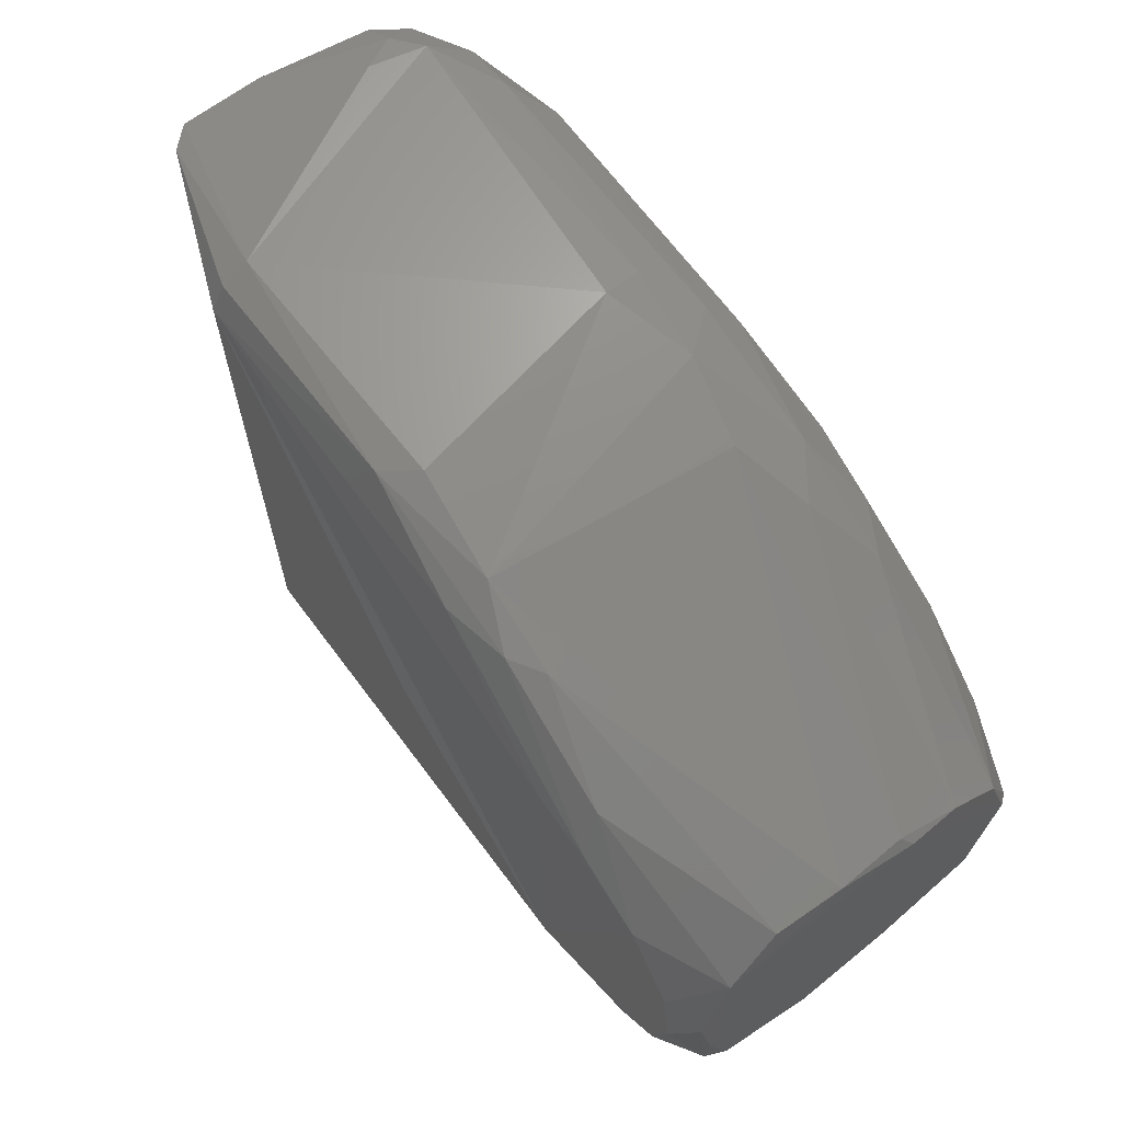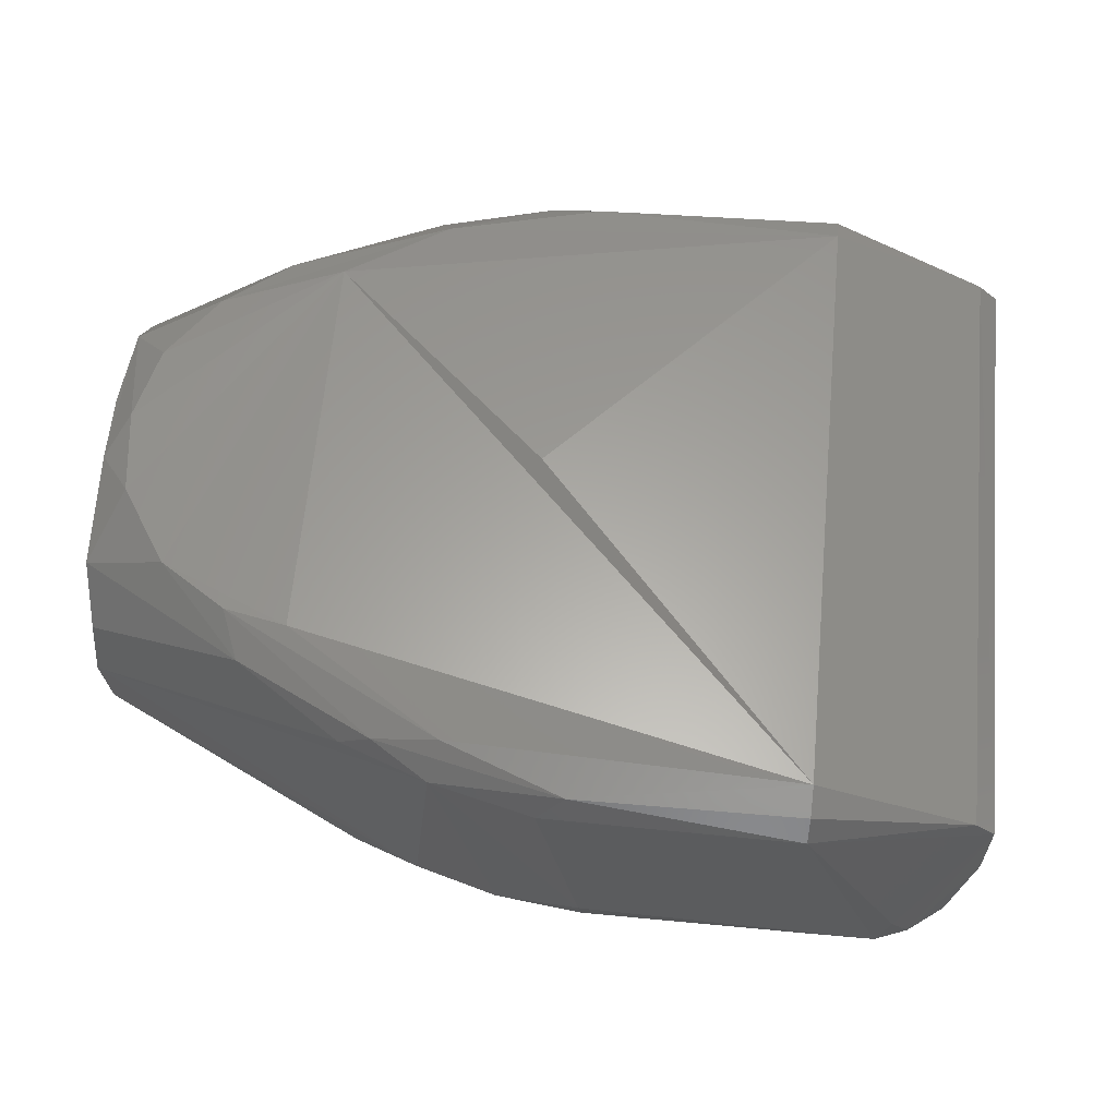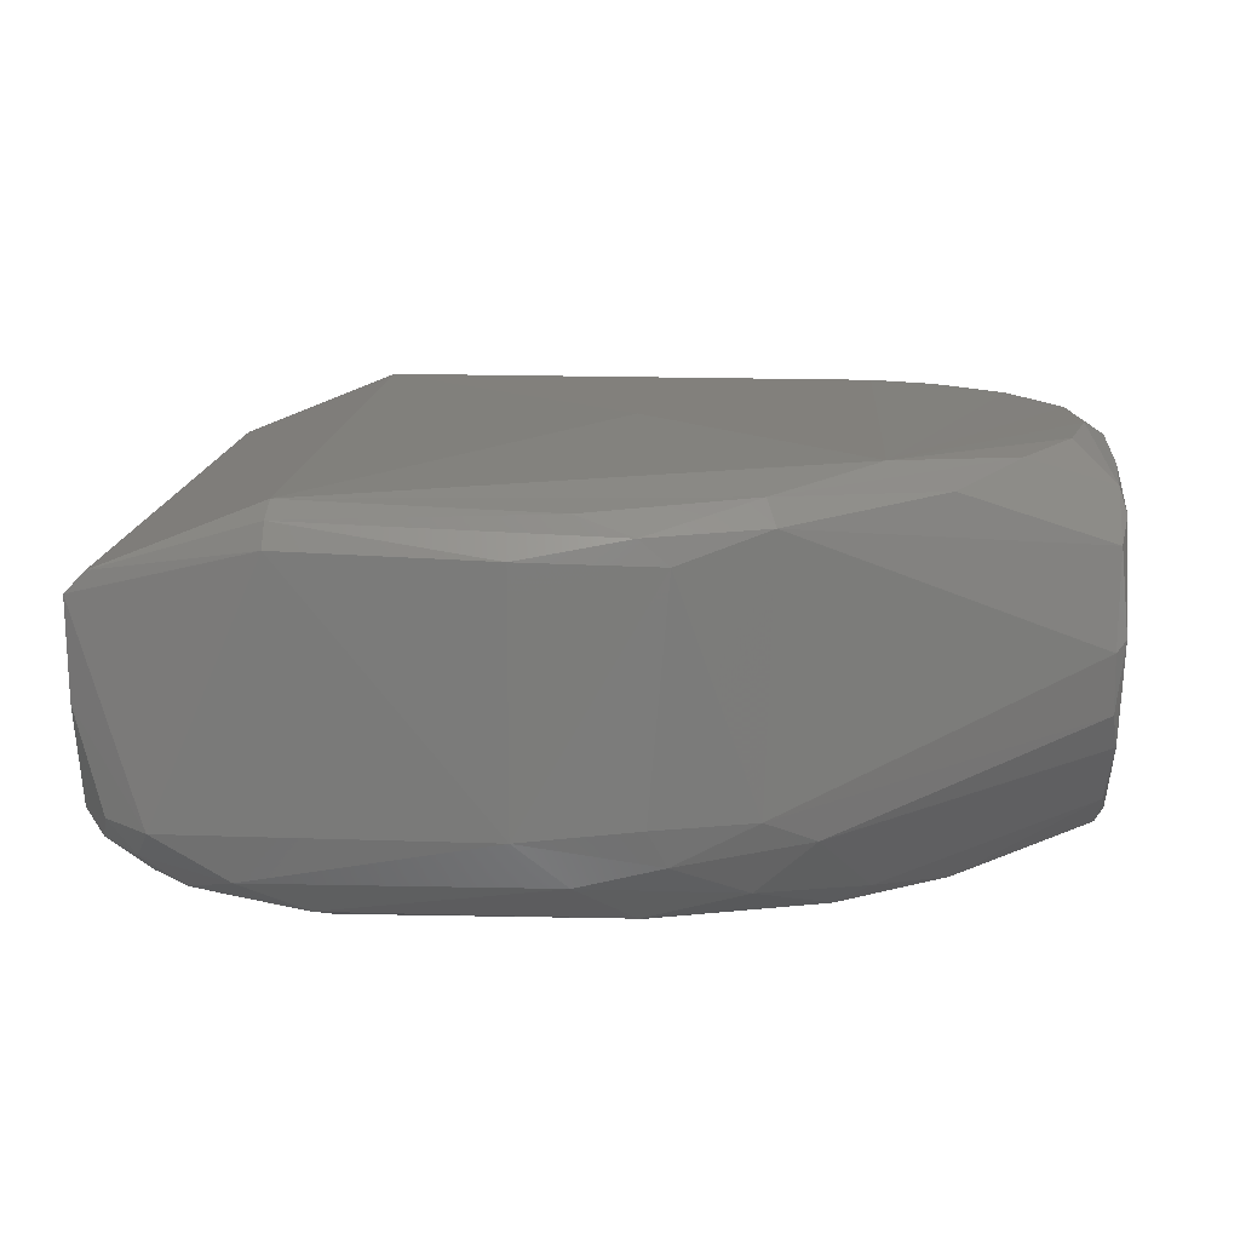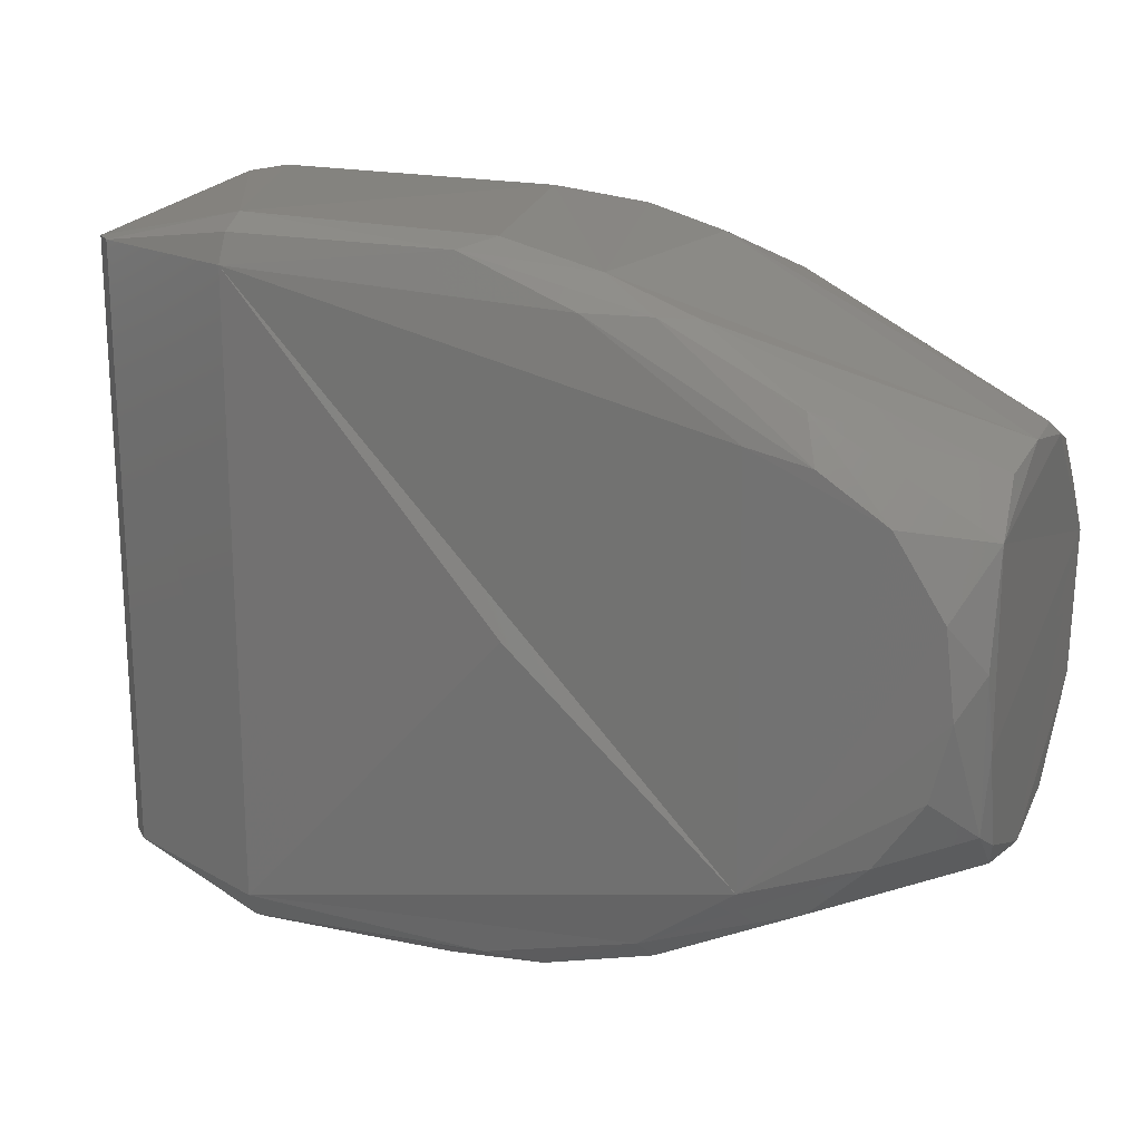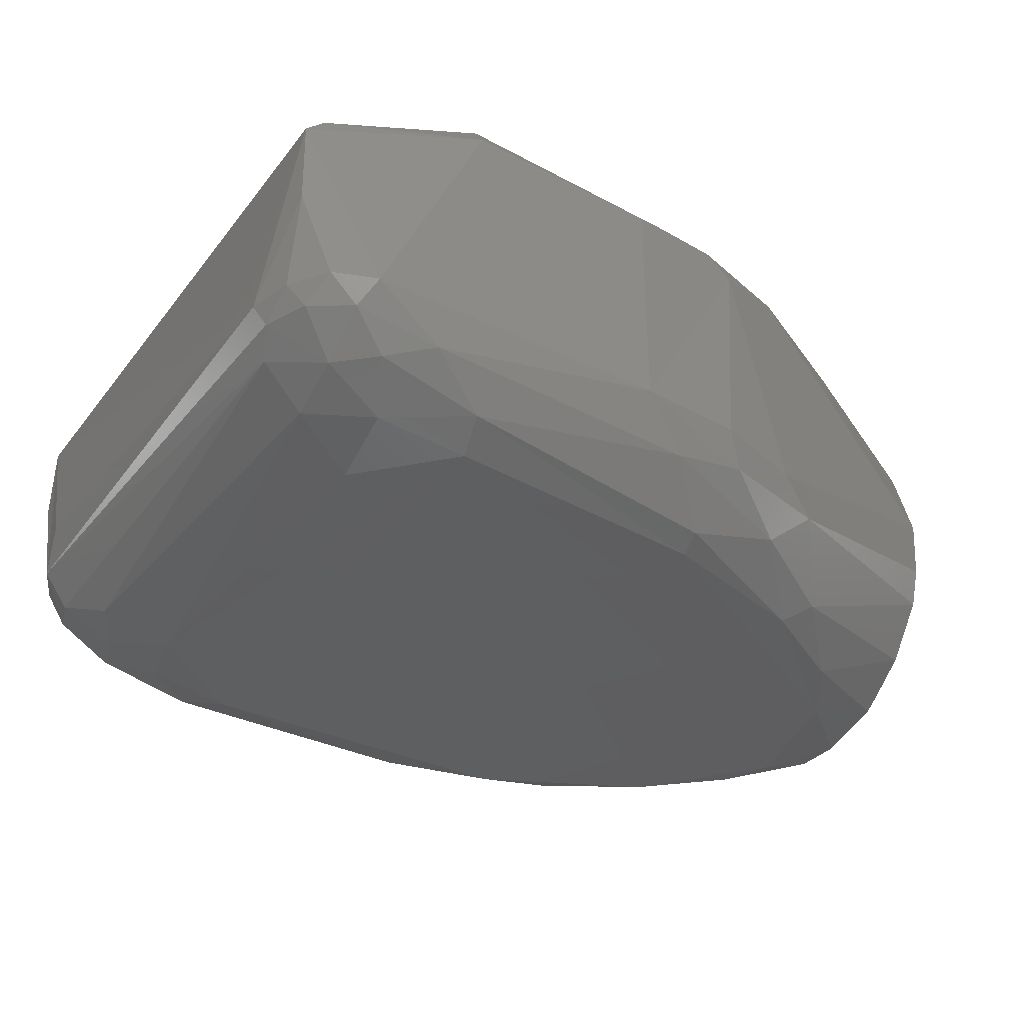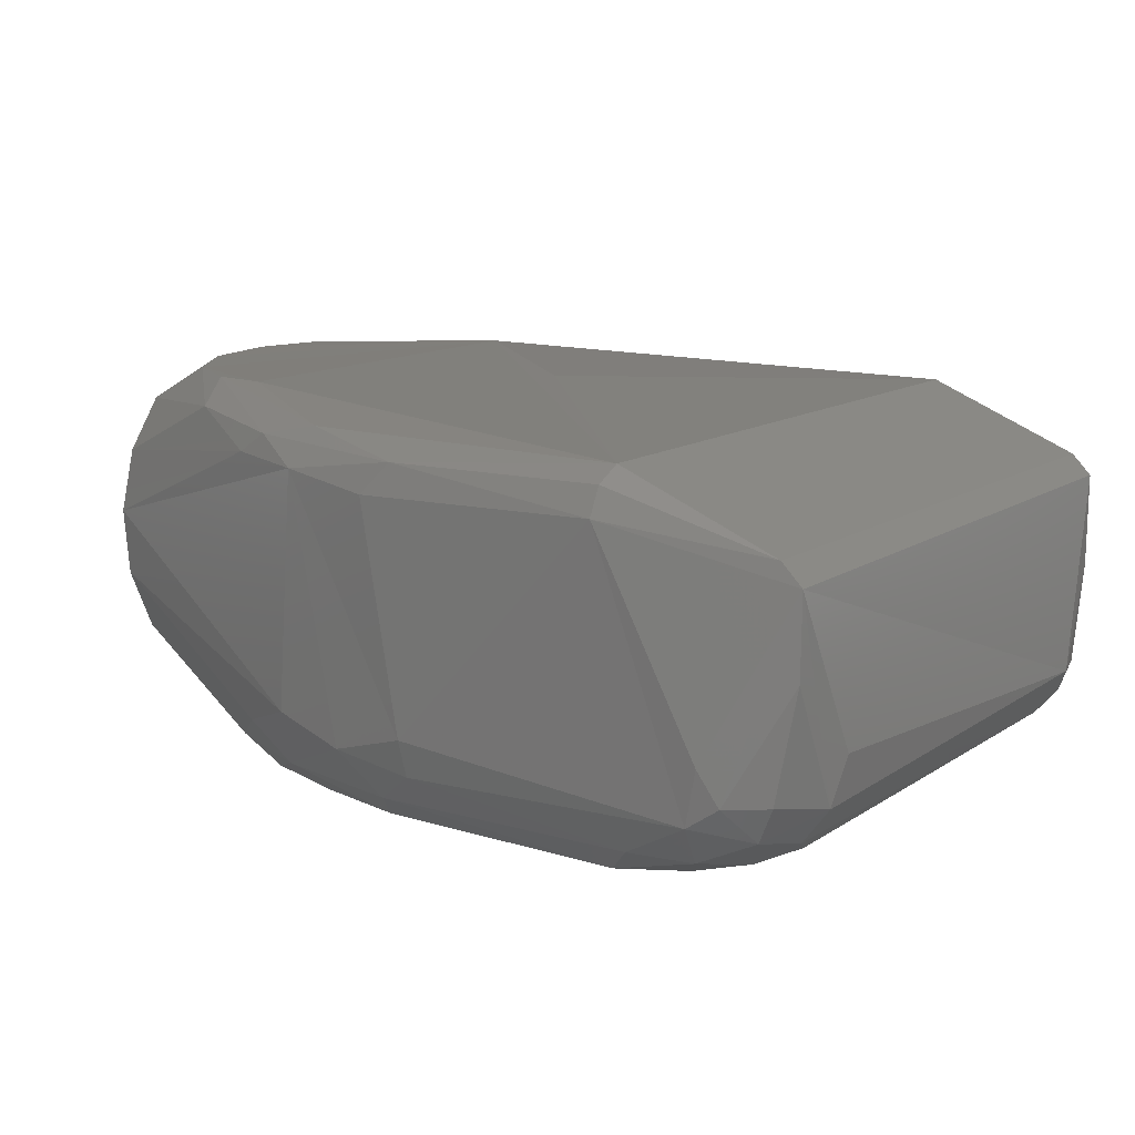
<metadata>
{"format":"stl","ext":"stl","renderer":"f3d","projection":"perspective","resolution":1024,"background":"white","views":[{"elev":66.3,"azim":-126.8,"up":"+Z"},{"elev":61.3,"azim":5.5,"up":"+Y"},{"elev":15.1,"azim":-175.7,"up":"+Y"},{"elev":19.3,"azim":-157.3,"up":"+Z"},{"elev":-36.9,"azim":147.0,"up":"+Y"},{"elev":12.7,"azim":34.4,"up":"+Y"}]}
</metadata>
<code>
# stl→obj: 116 verts, 228 faces
v 0.08308 -0.02403 -0.03292
v 0.09298 -0.02403 -0.02218
v 0.09464 -0.02369 0.02282
v 0.08224 -0.02424 0.03166
v 0.04051 -0.02412 0.02965
v 0.0199 -0.0237 0.01999
v 0.00781 -0.02376 0.005145
v 0.01196 -0.024 -0.01115
v 0.04999 -0.02422 -0.03132
v 0.0872 0.01794 -0.04274
v 0.1089 0.01179 -0.03758
v 0.1003 -0.01211 -0.04225
v 0.001302 0.003962 -0.02397
v 0.0008136 0.01475 -0.02078
v 0.03675 0.01965 -0.03673
v 0.02059 0.02123 0.02841
v 0.01053 0.02411 0.01806
v 0.0003918 0.01915 0.01639
v 0.0008275 0.02009 -0.01549
v -4.337e-19 0.02049 -0.005881
v 0.0004667 0.02202 0.00336
v 0.003256 0.02425 -0.001552
v 0.05985 0.02006 0.04137
v 0.0872 0.02044 0.04124
v 0.0872 0.02213 0.03788
v 0.04509 0.02207 0.03641
v 0.109 0.01164 0.0375
v 0.1065 0.01426 0.03767
v 0.0872 0.01714 0.04293
v 0.109 0.0018 0.03767
v 0.1096 -0.01277 0.03161
v 0.1102 -0.0073 0.029
v 0.1101 -0.01179 -0.0299
v 0.1065 0.01429 -0.0375
v 0.1066 -0.01146 0.03832
v 0.03868 -0.01964 -0.03484
v 0.05711 -0.01757 -0.0403
v 0.05054 -0.02302 -0.03438
v 0.03018 -0.02391 -0.02604
v 0.001044 -0.01798 0.01286
v 0.02538 -0.0198 0.02831
v 0.0008153 -0.01115 0.01924
v 8.57e-05 -0.01987 0.005983
v 0.001001 -0.02172 -0.001684
v 0.0009726 -0.01967 -0.00986
v 0.001096 0.01301 0.02181
v 0.0005402 0.005093 0.02339
v 0.06304 -0.01189 -0.04287
v 0.09185 -0.0176 -0.04127
v 0.06295 0.01724 -0.04284
v 0.1071 -0.01708 -0.02767
v 0.1087 -0.01469 -0.03099
v 0.1063 -0.0171 0.03164
v 0.04701 0.01646 -0.0407
v 0.04933 -0.0108 -0.04123
v 0.001086 -0.003208 0.0231
v 0.04103 -0.01186 0.03894
v 0.01132 0.02376 -0.01939
v 0.01879 0.02164 -0.02712
v 0.1013 -0.02113 -0.0262
v 0.05312 0.0243 -2.505e-05
v 0.0872 0.02213 -0.03794
v 0.05649 0.01627 0.04242
v 0.06167 -0.0108 0.04287
v 0.04396 0.01755 0.03981
v 0.05114 -0.01411 0.04103
v 0.09026 -0.01869 0.04062
v 0.05593 -0.0197 0.03868
v 0.08595 -0.02262 0.03652
v 0.09735 -0.01926 0.03813
v 0.0985 -0.01404 0.04223
v 0.08441 -0.0219 -0.03771
v 0.09735 -0.01926 -0.03813
v 0.1044 -0.01592 0.03733
v 0.004499 0.02414 0.008709
v 0.02621 -0.02113 -0.02772
v 0.000986 -0.01464 -0.01663
v 0.0003823 -0.007335 -0.02096
v 0.03192 -0.01369 -0.03499
v 0.05691 0.02143 -0.03952
v 0.03789 0.02228 -0.03421
v 0.02578 0.02429 -0.02488
v 0.1088 0.0002488 -0.03775
v 0.1053 -0.01146 -0.0396
v 0.09989 -0.0073 0.0425
v 0.09996 -0.02114 0.03028
v 0.09424 -0.02263 -0.03202
v 0.03255 -0.01526 0.03477
v 0.03868 -0.01964 0.03484
v 0.03718 0.02046 0.03634
v 0.0538 -0.02302 0.0348
v 0.03133 -0.023 0.02838
v 0.102 -0.0153 -0.04003
v 0.1065 -0.01469 -0.03626
v 0.01737 -0.02334 -0.01877
v 0.005508 0.02421 -0.01078
v 0.1086 -0.01179 -0.03527
v 0.1019 -0.01927 -0.03383
v 0.05036 0.01932 -0.04066
v 0.02625 0.02429 0.02492
v 0.0872 0.0206 -0.04108
v 2.261e-05 0.005005 -0.02232
v 0.04722 -0.01525 -0.03979
v 0.1022 -0.01146 0.0416
v 0.1031 -0.02023 0.02499
v 0.06198 -0.01533 0.04182
v 0.0101 -0.02322 0.01196
v 2.234e-05 -0.01764 -0.01067
v 0.09262 -0.02322 0.03104
v 0.001086 -0.003118 -0.02312
v 0.03327 0.01792 0.03596
v 0.01868 0.02416 0.02337
v 0.03771 -0.0108 -0.03785
v 9.778e-05 -0.004365 0.02155
v 2.65e-05 0.0173 -0.01739
v 0.001249 -0.02155 0.004228
f 1 2 3
f 1 3 4
f 1 4 5
f 1 5 6
f 1 6 7
f 1 7 8
f 1 8 9
f 10 11 12
f 13 14 15
f 16 17 18
f 19 20 21
f 19 21 22
f 23 24 25
f 23 25 26
f 27 28 29
f 27 30 31
f 27 31 32
f 27 32 33
f 27 33 11
f 27 11 34
f 27 34 28
f 31 30 35
f 31 33 32
f 36 37 38
f 36 38 39
f 40 6 41
f 40 41 42
f 40 42 43
f 44 45 8
f 44 8 7
f 46 16 18
f 46 18 47
f 48 12 49
f 48 49 37
f 48 50 10
f 48 10 12
f 51 52 31
f 51 31 53
f 54 50 48
f 54 48 55
f 56 57 47
f 14 19 58
f 14 58 59
f 59 15 14
f 2 60 3
f 61 25 62
f 63 64 29
f 63 29 23
f 63 23 65
f 65 57 66
f 65 66 64
f 65 64 63
f 67 68 69
f 67 69 70
f 67 70 71
f 72 38 37
f 72 37 49
f 72 49 73
f 72 1 9
f 72 9 38
f 34 11 10
f 62 25 28
f 62 28 34
f 74 71 70
f 74 53 31
f 74 31 35
f 24 23 29
f 24 29 28
f 24 28 25
f 75 18 17
f 76 77 78
f 76 78 79
f 76 79 36
f 76 36 39
f 62 80 81
f 62 81 82
f 82 61 62
f 83 84 12
f 83 12 11
f 83 11 33
f 85 27 29
f 29 64 71
f 29 71 85
f 86 53 74
f 86 74 70
f 87 1 72
f 87 72 73
f 87 60 2
f 87 2 1
f 66 57 88
f 66 88 89
f 66 89 68
f 21 18 75
f 21 75 22
f 21 20 18
f 90 65 23
f 90 23 26
f 91 68 89
f 91 89 92
f 91 92 5
f 91 5 4
f 91 4 69
f 91 69 68
f 88 57 56
f 88 56 42
f 88 42 41
f 88 41 89
f 93 12 84
f 93 84 94
f 93 73 49
f 93 49 12
f 95 45 77
f 95 77 76
f 95 76 39
f 95 39 8
f 95 8 45
f 96 58 19
f 96 19 22
f 96 82 58
f 81 15 59
f 81 59 58
f 81 58 82
f 97 94 84
f 97 84 83
f 97 83 33
f 92 41 6
f 92 6 5
f 92 89 41
f 98 73 93
f 98 93 94
f 98 51 60
f 98 60 87
f 98 87 73
f 99 50 54
f 99 54 15
f 99 15 81
f 99 81 80
f 100 26 25
f 82 96 22
f 82 22 75
f 82 75 17
f 82 17 100
f 82 100 25
f 82 25 61
f 101 10 50
f 101 50 99
f 101 99 80
f 101 80 62
f 101 62 34
f 101 34 10
f 102 14 13
f 103 37 36
f 103 36 79
f 103 55 48
f 103 48 37
f 104 35 30
f 104 30 27
f 104 27 85
f 104 85 71
f 104 71 74
f 104 74 35
f 105 53 86
f 105 86 3
f 105 3 60
f 105 60 51
f 105 51 53
f 106 64 66
f 106 66 68
f 106 68 67
f 106 67 71
f 106 71 64
f 107 6 40
f 107 7 6
f 108 78 77
f 108 77 45
f 108 45 44
f 108 44 43
f 108 102 78
f 109 3 86
f 109 86 70
f 109 70 69
f 109 69 4
f 109 4 3
f 110 78 102
f 110 102 13
f 110 79 78
f 111 65 90
f 111 90 16
f 111 16 46
f 111 46 47
f 47 57 65
f 47 65 111
f 112 16 90
f 112 90 26
f 112 26 100
f 112 100 17
f 112 17 16
f 52 33 31
f 52 51 98
f 52 98 94
f 52 94 97
f 52 97 33
f 113 79 110
f 113 110 13
f 113 13 15
f 113 15 54
f 113 54 55
f 113 55 103
f 113 103 79
f 114 42 56
f 114 56 47
f 114 47 18
f 43 114 18
f 43 18 20
f 43 20 115
f 43 115 102
f 43 102 108
f 114 43 42
f 9 39 38
f 9 8 39
f 116 43 44
f 116 44 7
f 116 7 107
f 116 107 40
f 116 40 43
f 115 14 102
f 115 20 19
f 115 19 14

</code>
